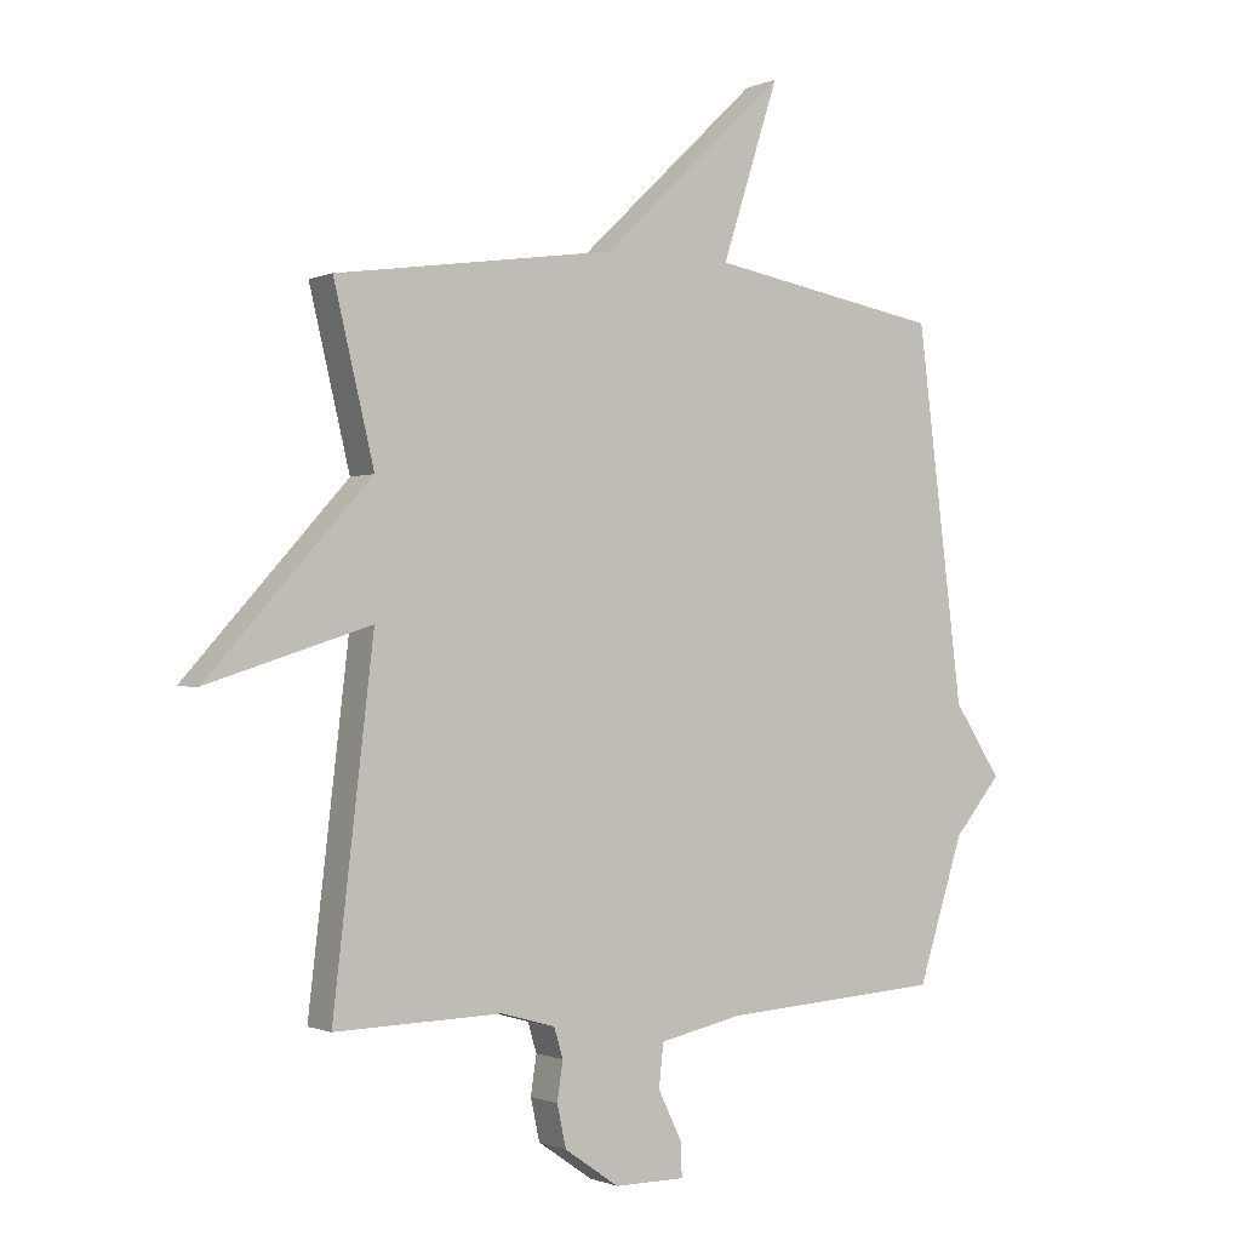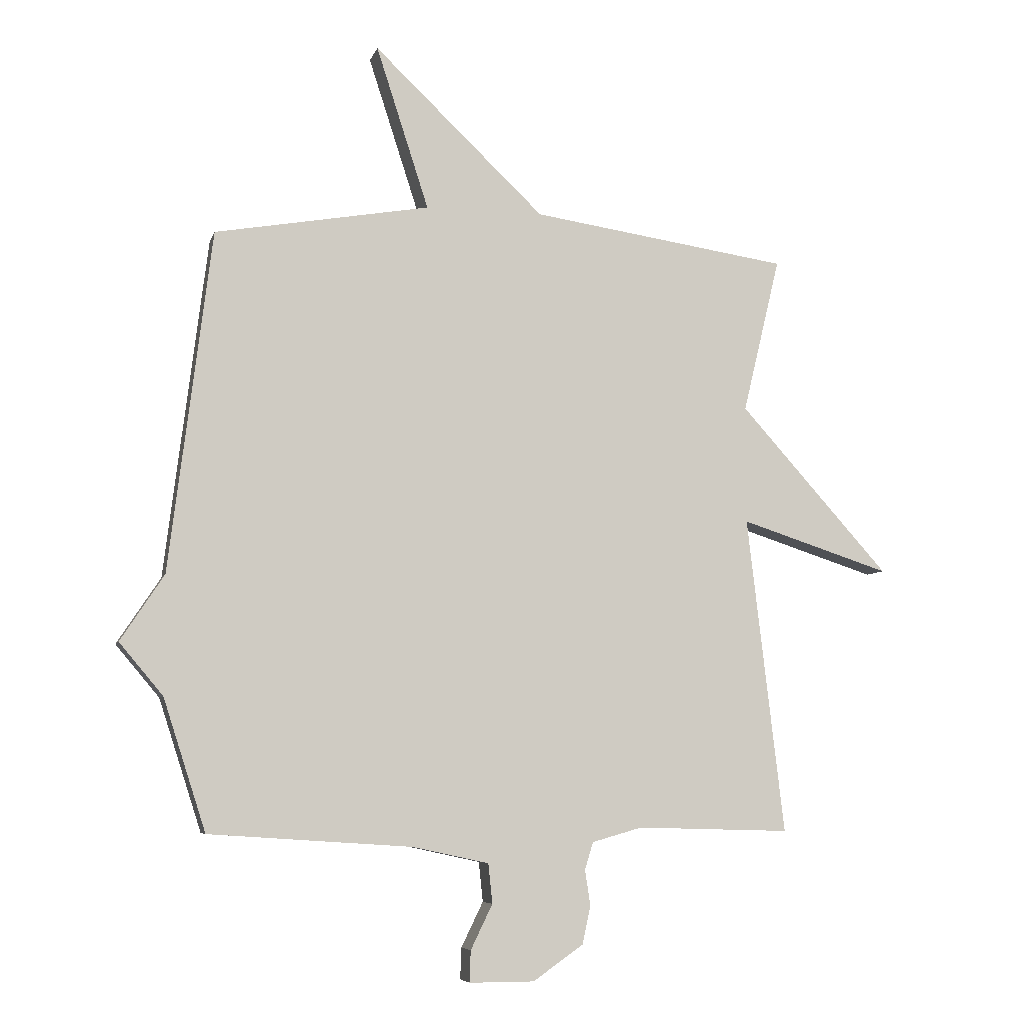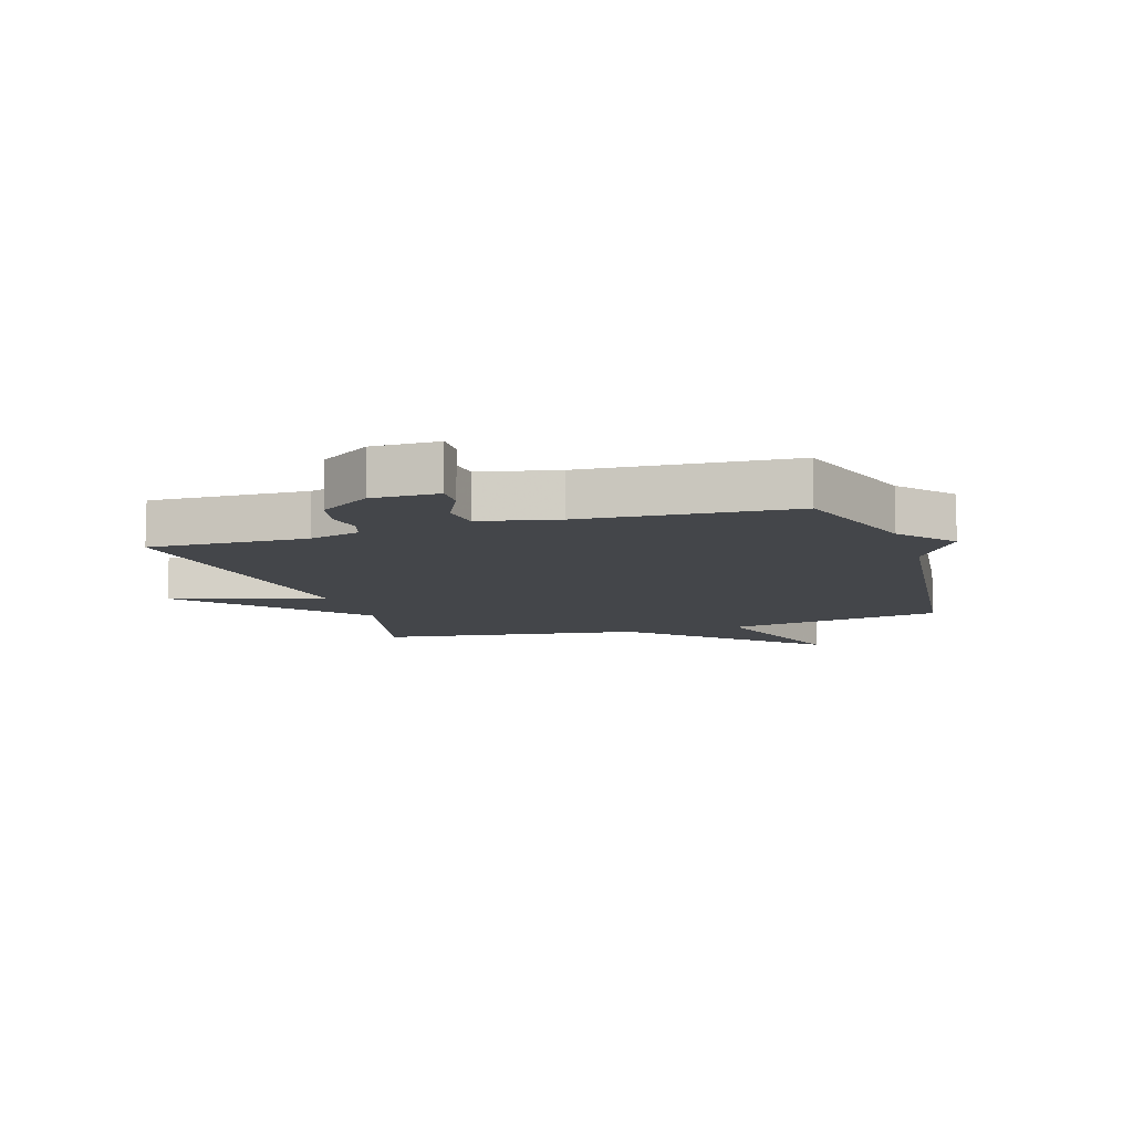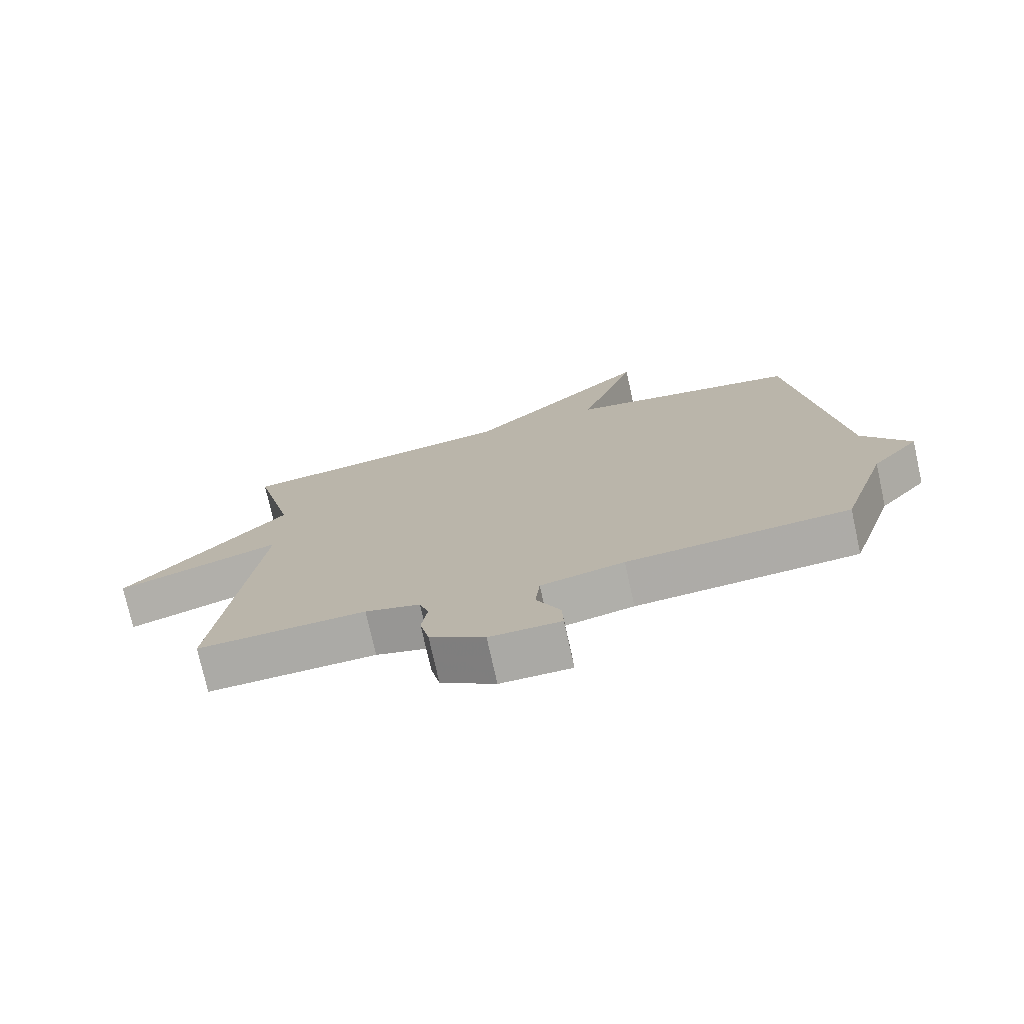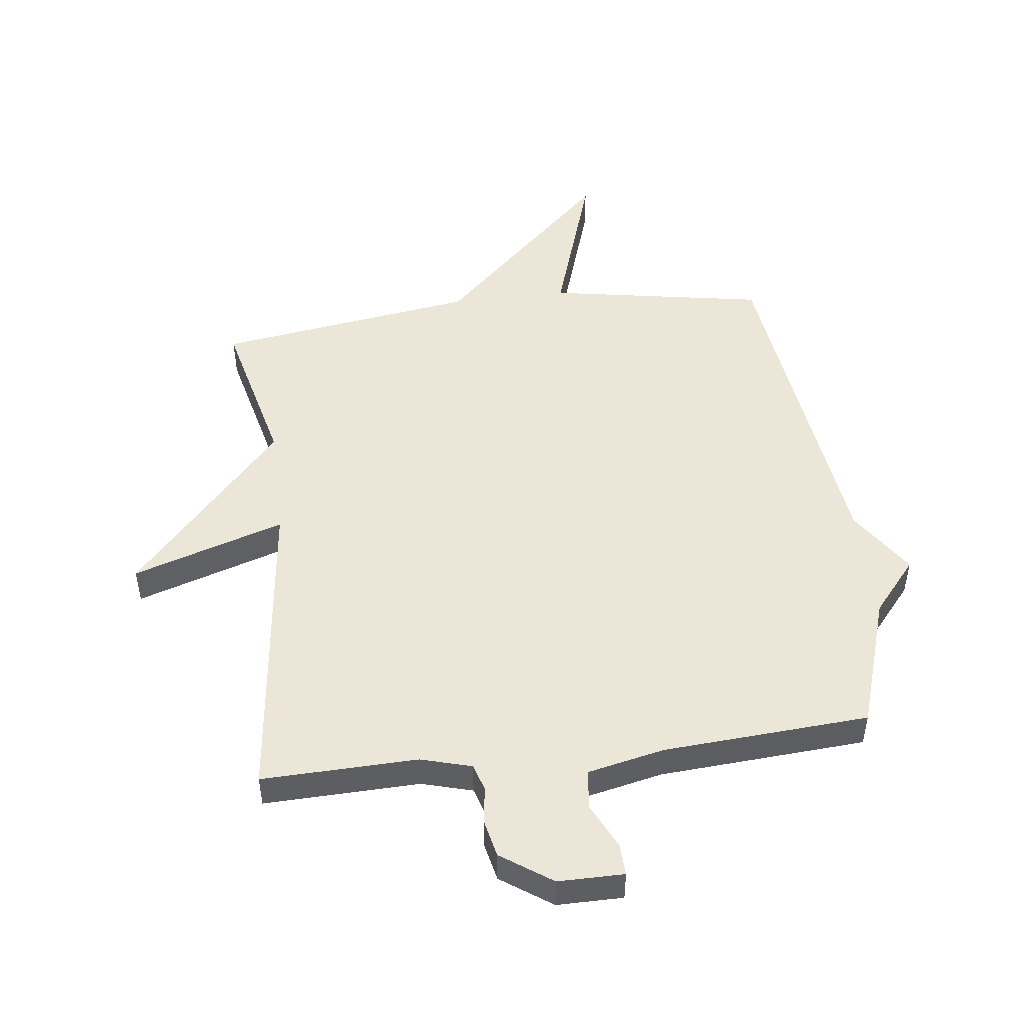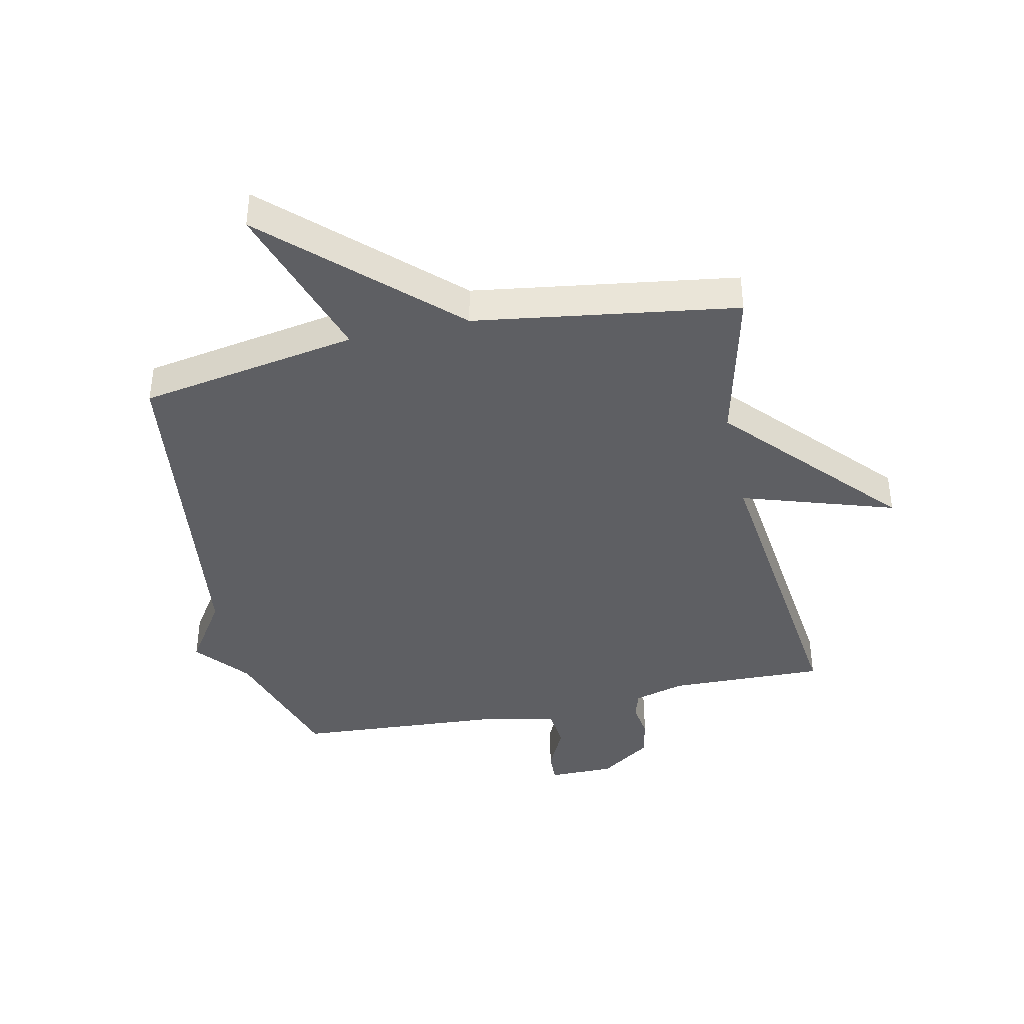
<metadata>
{"format":"obj","ext":"obj","renderer":"f3d","projection":"perspective","resolution":1024,"background":"white","views":[{"elev":-0.9,"azim":146.7,"up":"+Z"},{"elev":-6.6,"azim":-14.0,"up":"+Z"},{"elev":-9.6,"azim":-162.5,"up":"+Y"},{"elev":-75.3,"azim":-167.5,"up":"+Z"},{"elev":49.0,"azim":173.0,"up":"+Y"},{"elev":-40.5,"azim":12.2,"up":"+Y"}]}
</metadata>
<code>
v 0.5 0.07 0.5
v 0.437 0.07 0.237
v 0.691 0.07 -0.045
v 0.437 0.07 0.037
v 0.5 0.07 -0.5
v 0.24 0.07 -0.493
v 0.155 0.07 -0.517
v 0.141 0.07 -0.563
v 0.15 0.07 -0.623
v 0.136 0.07 -0.688
v 0.051 0.07 -0.747
v -0.059 0.07 -0.747
v -0.057 0.07 -0.694
v -0.02 0.07 -0.618
v -0.027 0.07 -0.551
v -0.156 0.07 -0.523
v -0.5 0.07 -0.5
v -0.572 0.07 -0.277
v -0.646 0.07 -0.189
v -0.572 0.07 -0.077
v -0.5 0.07 0.5
v -0.136 0.07 0.564
v -0.225 0.07 0.839
v 0.064 0.07 0.564
v 0.5 0 0.5
v 0.437 0 0.237
v 0.691 0 -0.045
v 0.437 0 0.037
v 0.5 0 -0.5
v 0.24 0 -0.493
v 0.155 0 -0.517
v 0.141 0 -0.563
v 0.15 0 -0.623
v 0.136 0 -0.688
v 0.051 0 -0.747
v -0.059 0 -0.747
v -0.057 0 -0.694
v -0.02 0 -0.618
v -0.027 0 -0.551
v -0.156 0 -0.523
v -0.5 0 -0.5
v -0.572 0 -0.277
v -0.646 0 -0.189
v -0.572 0 -0.077
v -0.5 0 0.5
v -0.136 0 0.564
v -0.225 0 0.839
v 0.064 0 0.564
f 22 23 24
f 24 1 2
f 22 24 2
f 21 22 2
f 20 21 2
f 18 19 20 2
f 16 17 18 2
f 15 16 2
f 14 15 2
f 12 13 14
f 11 12 14
f 10 11 14
f 9 10 14
f 8 9 14
f 7 8 14
f 7 14 2
f 6 7 2
f 4 5 6
f 4 6 2
f 2 3 4
f 48 47 46
f 26 25 48
f 26 48 46
f 26 46 45
f 26 45 44
f 26 44 43 42
f 26 42 41 40
f 26 40 39
f 26 39 38
f 38 37 36
f 38 36 35
f 38 35 34
f 38 34 33
f 38 33 32
f 38 32 31
f 26 38 31
f 26 31 30
f 30 29 28
f 26 30 28
f 28 27 26
f 1 25 26 2
f 2 26 27 3
f 3 27 28 4
f 4 28 29 5
f 5 29 30 6
f 6 30 31 7
f 7 31 32 8
f 8 32 33 9
f 9 33 34 10
f 10 34 35 11
f 11 35 36 12
f 12 36 37 13
f 13 37 38 14
f 14 38 39 15
f 15 39 40 16
f 16 40 41 17
f 17 41 42 18
f 18 42 43 19
f 19 43 44 20
f 20 44 45 21
f 21 45 46 22
f 22 46 47 23
f 23 47 48 24
f 24 48 25 1

</code>
